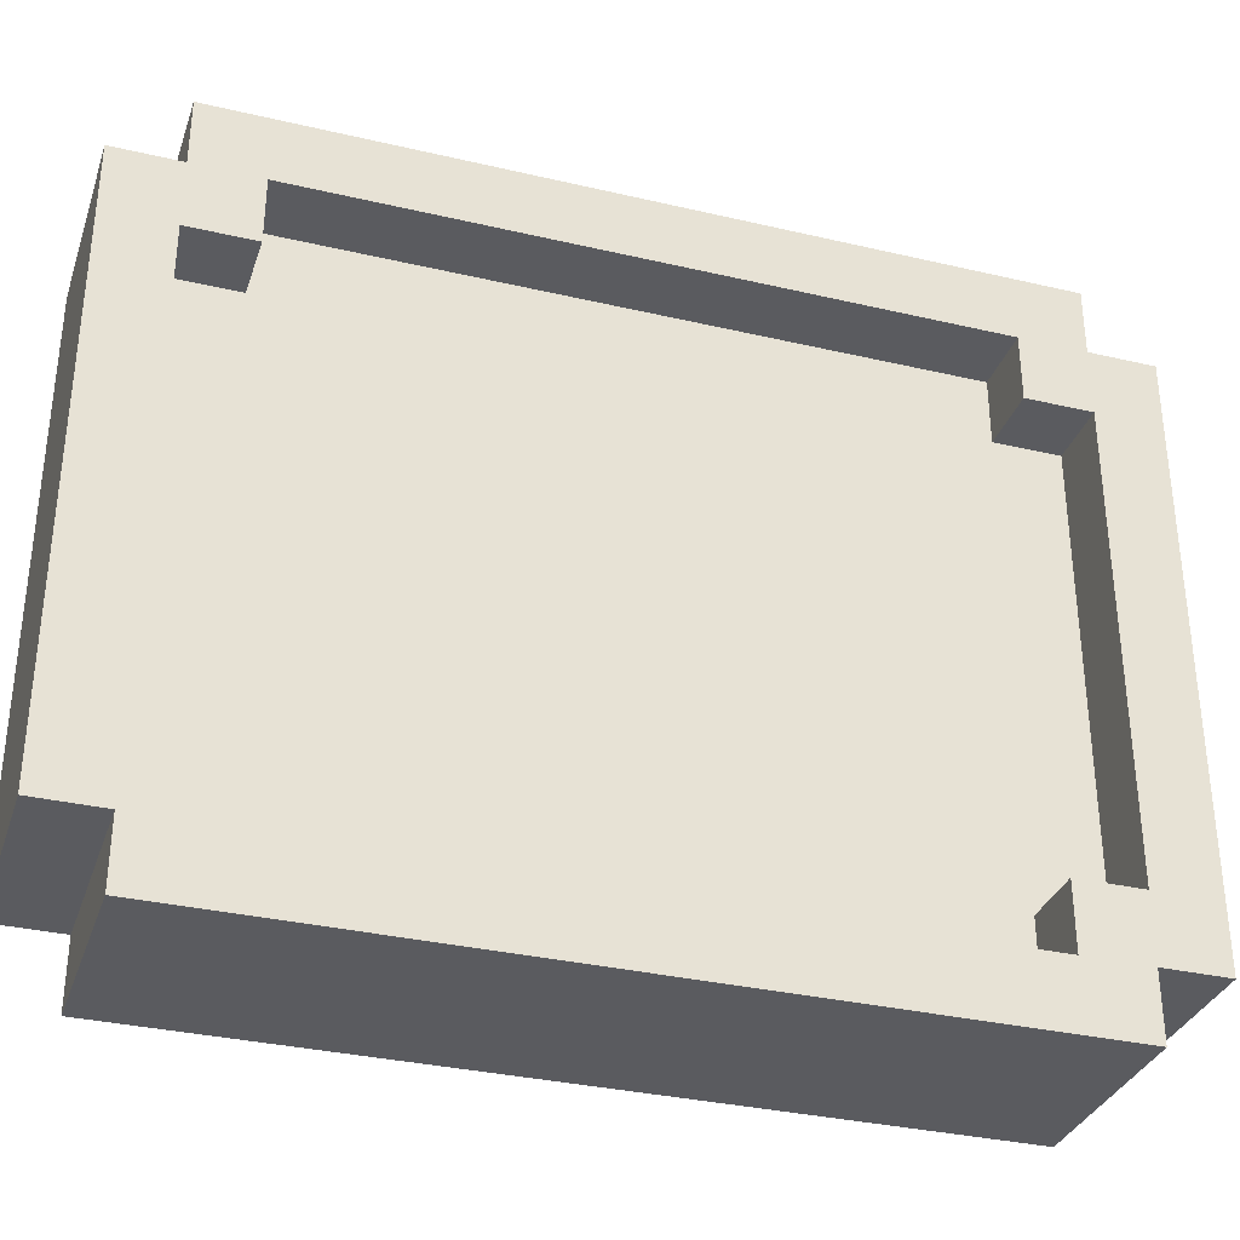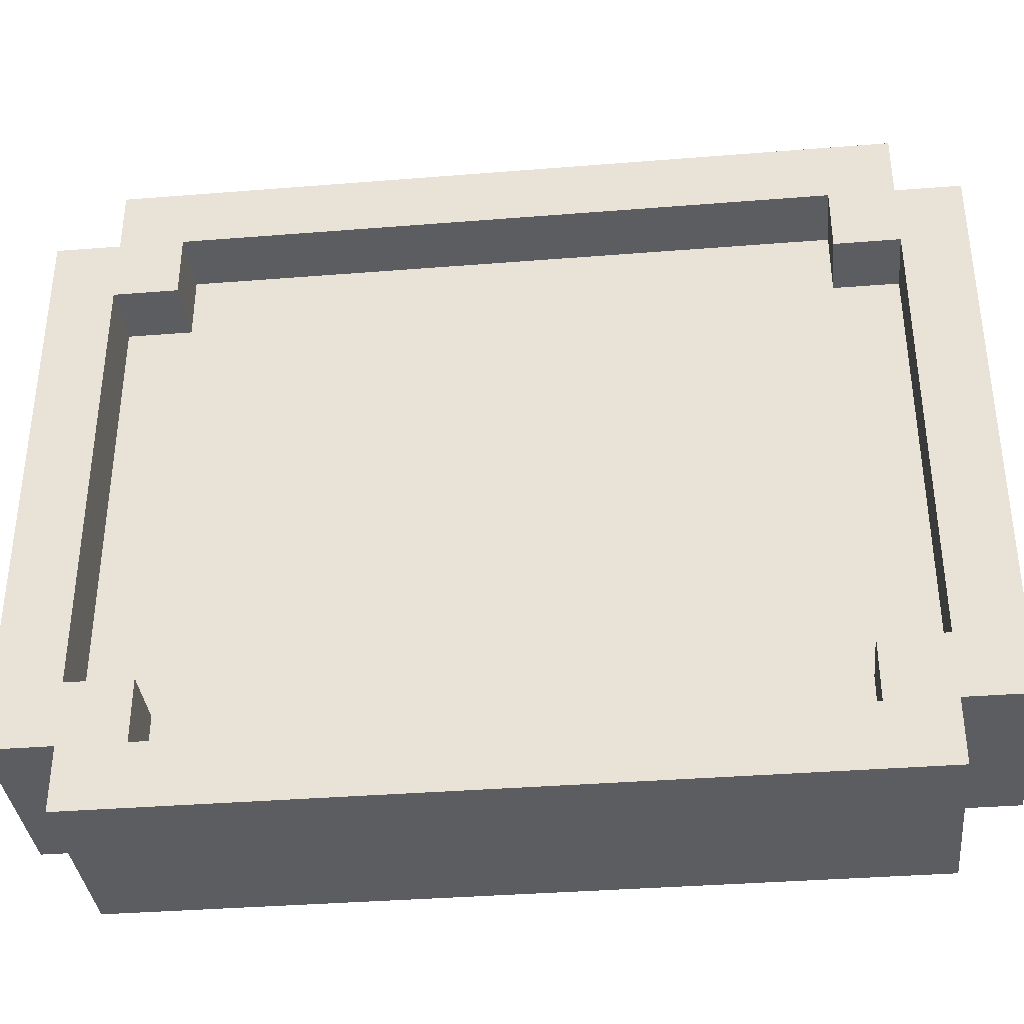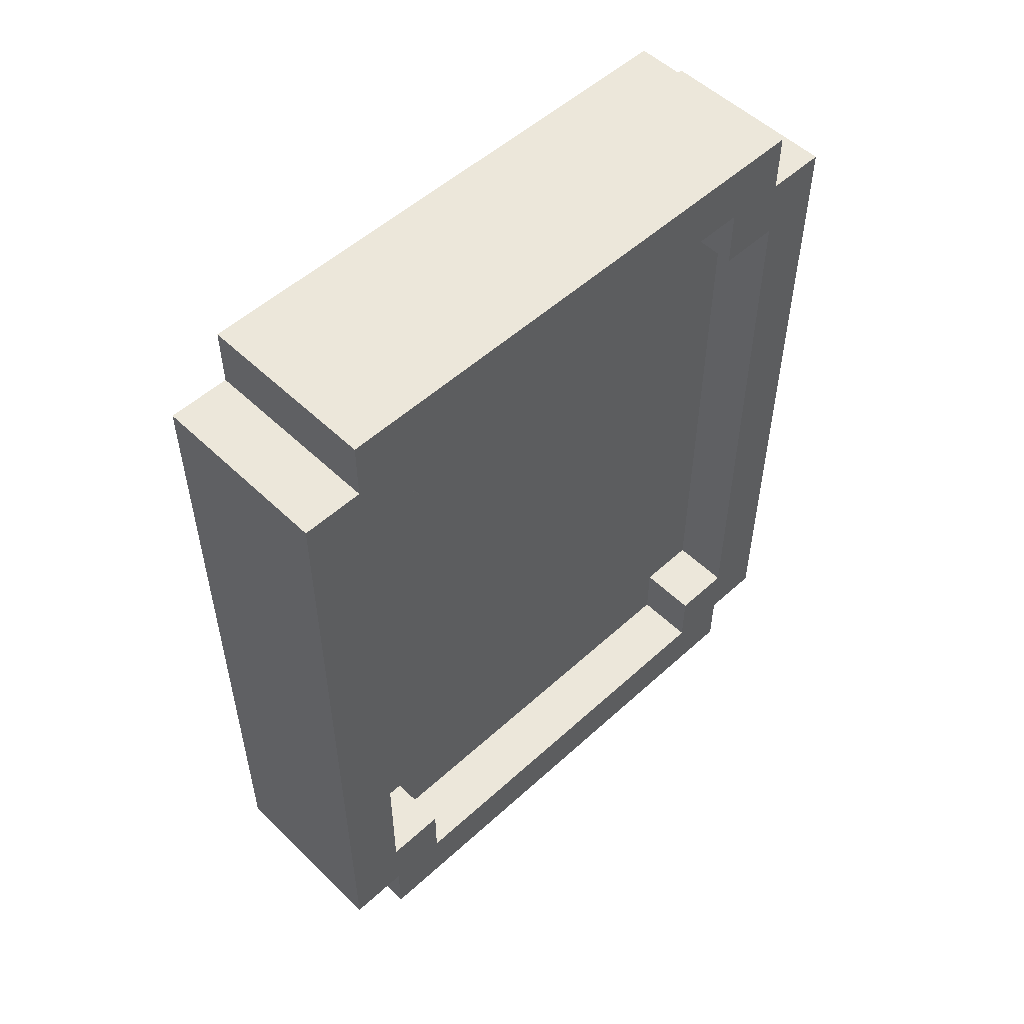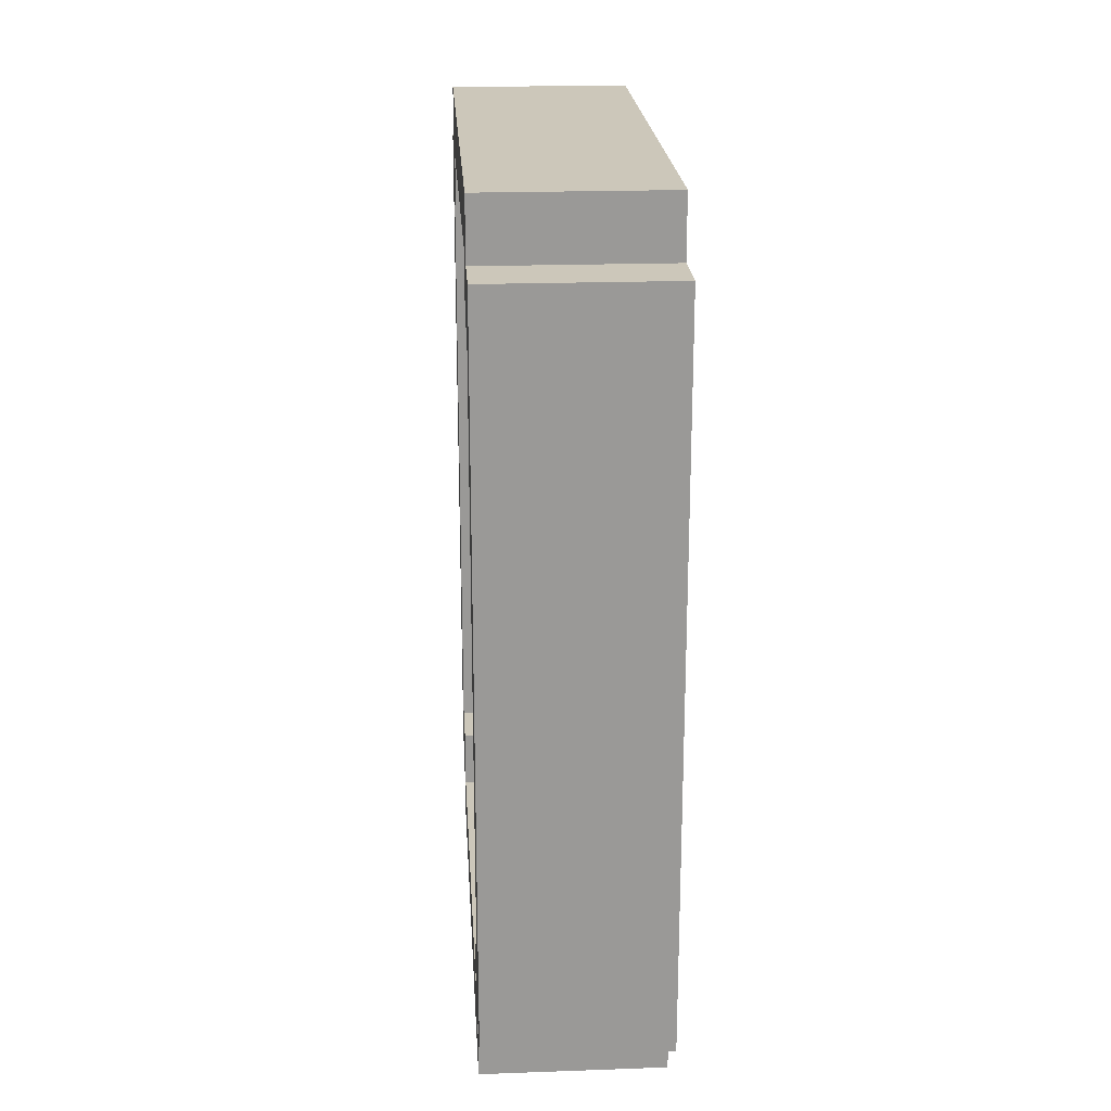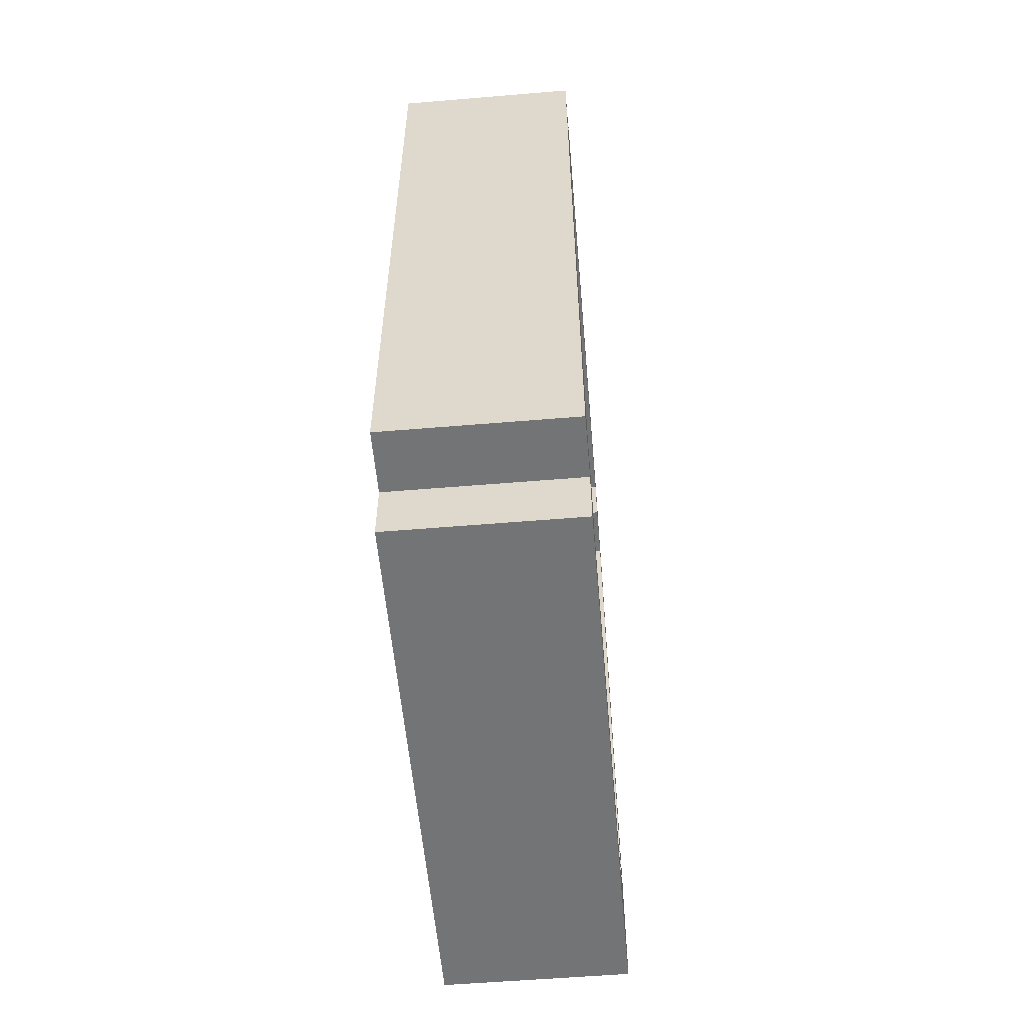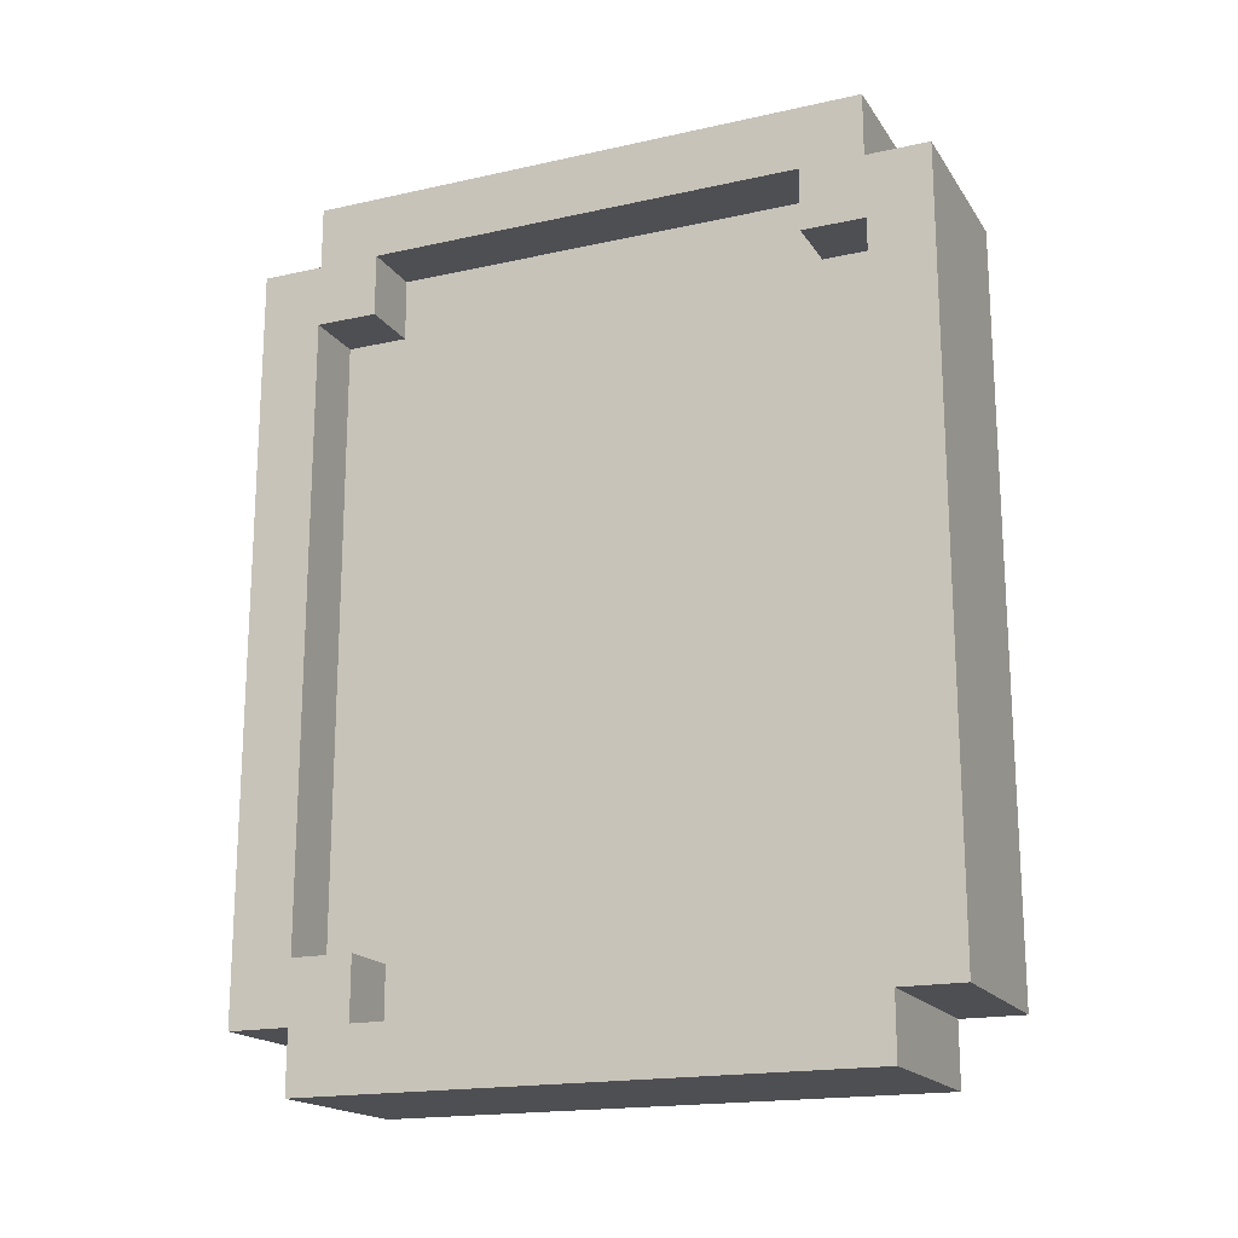
<metadata>
{"format":"obj","ext":"obj","renderer":"f3d","projection":"perspective","resolution":1024,"background":"white","views":[{"elev":-33.3,"azim":-107.8,"up":"+Y"},{"elev":-36.0,"azim":-84.0,"up":"+Y"},{"elev":52.9,"azim":-134.3,"up":"+Z"},{"elev":21.4,"azim":176.4,"up":"+Z"},{"elev":-56.2,"azim":-175.0,"up":"+Z"},{"elev":-18.1,"azim":113.4,"up":"+Z"}]}
</metadata>
<code>
o
v -0.2 0 0.4
v -0.2 0 -0.8
v -0.2 0.1 0.5
v -0.2 0.1 0.4
v -0.2 0.1 0.3
v -0.2 0.1 -0.7
v -0.2 0.1 -0.8
v -0.2 0.1 -0.9
v -0.2 0.2 0.4
v -0.2 0.2 0.3
v -0.2 0.2 -0.7
v -0.2 0.2 -0.8
v -0.2 0.9 0.4
v -0.2 0.9 0.3
v -0.2 0.9 -0.7
v -0.2 0.9 -0.8
v -0.2 1 0.5
v -0.2 1 0.4
v -0.2 1 0.3
v -0.2 1 -0.7
v -0.2 1 -0.8
v -0.2 1 -0.9
v -0.2 1.1 0.4
v -0.2 1.1 -0.8
v -0.1 0.1 0.3
v -0.1 0.1 -0.7
v -0.1 0.2 0.4
v -0.1 0.2 0.3
v -0.1 0.2 0.2
v -0.1 0.2 0.1
v -0.1 0.2 -0.7
v -0.1 0.2 -0.8
v -0.1 0.3 0.2
v -0.1 0.3 0.1
v -0.1 0.3 0
v -0.1 0.4 0.1
v -0.1 0.4 0
v -0.1 0.4 -0.1
v -0.1 0.5 0
v -0.1 0.5 -0.1
v -0.1 0.5 -0.3
v -0.1 0.7 0
v -0.1 0.7 -0.1
v -0.1 0.7 -0.3
v -0.1 0.8 0.1
v -0.1 0.8 0
v -0.1 0.8 -0.1
v -0.1 0.9 0.4
v -0.1 0.9 0.3
v -0.1 0.9 0.1
v -0.1 0.9 0
v -0.1 0.9 -0.7
v -0.1 0.9 -0.8
v -0.1 1 0.3
v -0.1 1 -0.7
v 5.96e-08 0.1 0.3
v 5.96e-08 0.1 -0.7
v 5.96e-08 0.2 0.4
v 5.96e-08 0.2 0.3
v 5.96e-08 0.2 0.2
v 5.96e-08 0.2 0.1
v 5.96e-08 0.2 -0.7
v 5.96e-08 0.2 -0.8
v 5.96e-08 0.3 0.2
v 5.96e-08 0.3 0.1
v 5.96e-08 0.3 0
v 5.96e-08 0.4 0.1
v 5.96e-08 0.4 0
v 5.96e-08 0.4 -0.1
v 5.96e-08 0.5 0
v 5.96e-08 0.5 -0.1
v 5.96e-08 0.5 -0.3
v 5.96e-08 0.7 0
v 5.96e-08 0.7 -0.1
v 5.96e-08 0.7 -0.3
v 5.96e-08 0.8 0.1
v 5.96e-08 0.8 0
v 5.96e-08 0.8 -0.1
v 5.96e-08 0.9 0.4
v 5.96e-08 0.9 0.3
v 5.96e-08 0.9 0.1
v 5.96e-08 0.9 0
v 5.96e-08 0.9 -0.7
v 5.96e-08 0.9 -0.8
v 5.96e-08 1 0.3
v 5.96e-08 1 -0.7
v 0.1 0 0.4
v 0.1 0 -0.8
v 0.1 0.1 0.5
v 0.1 0.1 0.4
v 0.1 0.1 0.3
v 0.1 0.1 -0.7
v 0.1 0.1 -0.8
v 0.1 0.1 -0.9
v 0.1 0.2 0.4
v 0.1 0.2 0.3
v 0.1 0.2 -0.7
v 0.1 0.2 -0.8
v 0.1 0.9 0.4
v 0.1 0.9 0.3
v 0.1 0.9 -0.7
v 0.1 0.9 -0.8
v 0.1 1 0.5
v 0.1 1 0.4
v 0.1 1 0.3
v 0.1 1 -0.7
v 0.1 1 -0.8
v 0.1 1 -0.9
v 0.1 1.1 0.4
v 0.1 1.1 -0.8
v -0.2 0.1 0.5
v -0.2 1 0.5
v 0.1 0.1 0.5
v 0.1 1 0.5
v -0.2 0 0.4
v -0.2 0.1 0.4
v -0.2 1 0.4
v -0.2 1.1 0.4
v 0.1 0 0.4
v 0.1 0.1 0.4
v 0.1 1 0.4
v 0.1 1.1 0.4
v -0.2 0.1 -0.7
v -0.2 0.2 -0.7
v -0.2 0.9 -0.7
v -0.2 1 -0.7
v -0.1 0.1 -0.7
v -0.1 0.2 -0.7
v -0.1 0.9 -0.7
v -0.1 1 -0.7
v 5.96e-08 0.1 -0.7
v 5.96e-08 0.2 -0.7
v 5.96e-08 0.9 -0.7
v 5.96e-08 1 -0.7
v 0.1 0.1 -0.7
v 0.1 0.2 -0.7
v 0.1 0.9 -0.7
v 0.1 1 -0.7
v -0.2 0.2 -0.8
v -0.2 0.9 -0.8
v -0.1 0.2 -0.8
v -0.1 0.9 -0.8
v 5.96e-08 0.2 -0.8
v 5.96e-08 0.9 -0.8
v 0.1 0.2 -0.8
v 0.1 0.9 -0.8
v -0.2 0.2 0.4
v -0.2 0.9 0.4
v -0.1 0.2 0.4
v -0.1 0.9 0.4
v 5.96e-08 0.2 0.4
v 5.96e-08 0.9 0.4
v 0.1 0.2 0.4
v 0.1 0.9 0.4
v -0.2 0.1 0.3
v -0.2 0.2 0.3
v -0.2 0.9 0.3
v -0.2 1 0.3
v -0.1 0.1 0.3
v -0.1 0.2 0.3
v -0.1 0.9 0.3
v -0.1 1 0.3
v 5.96e-08 0.1 0.3
v 5.96e-08 0.2 0.3
v 5.96e-08 0.9 0.3
v 5.96e-08 1 0.3
v 0.1 0.1 0.3
v 0.1 0.2 0.3
v 0.1 0.9 0.3
v 0.1 1 0.3
v -0.2 0 -0.8
v -0.2 0.1 -0.8
v -0.2 1 -0.8
v -0.2 1.1 -0.8
v 0.1 0 -0.8
v 0.1 0.1 -0.8
v 0.1 1 -0.8
v 0.1 1.1 -0.8
v -0.2 0.1 -0.9
v -0.2 1 -0.9
v 0.1 0.1 -0.9
v 0.1 1 -0.9
v -0.2 0 0.4
v 0.1 0 0.4
v -0.2 0 -0.8
v 0.1 0 -0.8
v -0.2 0.1 0.5
v 0.1 0.1 0.5
v -0.2 0.1 0.4
v 0.1 0.1 0.4
v -0.2 0.1 -0.8
v 0.1 0.1 -0.8
v -0.2 0.1 -0.9
v 0.1 0.1 -0.9
v -0.2 0.9 0.4
v -0.1 0.9 0.4
v 5.96e-08 0.9 0.4
v 0.1 0.9 0.4
v -0.2 0.9 0.3
v -0.1 0.9 0.3
v 5.96e-08 0.9 0.3
v 0.1 0.9 0.3
v -0.2 0.9 -0.7
v -0.1 0.9 -0.7
v 5.96e-08 0.9 -0.7
v 0.1 0.9 -0.7
v -0.2 0.9 -0.8
v -0.1 0.9 -0.8
v 5.96e-08 0.9 -0.8
v 0.1 0.9 -0.8
v -0.2 1 0.3
v -0.1 1 0.3
v 5.96e-08 1 0.3
v 0.1 1 0.3
v -0.2 1 -0.7
v -0.1 1 -0.7
v 5.96e-08 1 -0.7
v 0.1 1 -0.7
v -0.2 0.1 0.3
v -0.1 0.1 0.3
v 5.96e-08 0.1 0.3
v 0.1 0.1 0.3
v -0.2 0.1 -0.7
v -0.1 0.1 -0.7
v 5.96e-08 0.1 -0.7
v 0.1 0.1 -0.7
v -0.2 0.2 0.4
v -0.1 0.2 0.4
v 5.96e-08 0.2 0.4
v 0.1 0.2 0.4
v -0.2 0.2 0.3
v -0.1 0.2 0.3
v 5.96e-08 0.2 0.3
v 0.1 0.2 0.3
v -0.2 0.2 -0.7
v -0.1 0.2 -0.7
v 5.96e-08 0.2 -0.7
v 0.1 0.2 -0.7
v -0.2 0.2 -0.8
v -0.1 0.2 -0.8
v 5.96e-08 0.2 -0.8
v 0.1 0.2 -0.8
v -0.2 1 0.5
v 0.1 1 0.5
v -0.2 1 0.4
v 0.1 1 0.4
v -0.2 1 -0.8
v 0.1 1 -0.8
v -0.2 1 -0.9
v 0.1 1 -0.9
v -0.2 1.1 0.4
v 0.1 1.1 0.4
v -0.2 1.1 -0.8
v 0.1 1.1 -0.8
f 4 2 1
f 5 2 4
f 6 2 5
f 7 2 6
f 9 4 3
f 9 5 4
f 10 5 9
f 11 8 7
f 11 7 6
f 12 8 11
f 13 9 3
f 16 8 12
f 17 14 13
f 17 13 3
f 18 14 17
f 19 14 18
f 20 16 15
f 21 8 16
f 21 16 20
f 22 8 21
f 23 19 18
f 23 20 19
f 23 21 20
f 24 21 23
f 28 26 25
f 29 26 28
f 30 26 29
f 31 26 30
f 33 28 27
f 33 29 28
f 33 30 29
f 34 32 31
f 34 30 33
f 34 31 30
f 35 32 34
f 36 34 33
f 36 35 34
f 37 32 35
f 37 35 36
f 38 32 37
f 39 37 36
f 39 38 37
f 40 32 38
f 40 38 39
f 41 32 40
f 42 39 36
f 42 40 39
f 43 41 40
f 43 40 42
f 44 32 41
f 44 41 43
f 45 36 33
f 45 42 36
f 46 43 42
f 46 42 45
f 47 44 43
f 47 43 46
f 48 33 27
f 48 45 33
f 49 45 48
f 50 46 45
f 50 45 49
f 51 47 46
f 51 46 50
f 52 44 47
f 52 47 51
f 52 32 44
f 53 32 52
f 54 51 50
f 54 50 49
f 54 52 51
f 55 52 54
f 56 57 59
f 59 57 60
f 60 57 61
f 61 57 62
f 58 59 64
f 59 60 64
f 60 61 64
f 62 63 65
f 64 61 65
f 61 62 65
f 65 63 66
f 64 65 67
f 65 66 67
f 66 63 68
f 67 66 68
f 68 63 69
f 67 68 70
f 68 69 70
f 69 63 71
f 70 69 71
f 71 63 72
f 67 70 73
f 70 71 73
f 71 72 74
f 73 71 74
f 72 63 75
f 74 72 75
f 64 67 76
f 67 73 76
f 73 74 77
f 76 73 77
f 74 75 78
f 77 74 78
f 58 64 79
f 64 76 79
f 79 76 80
f 76 77 81
f 80 76 81
f 77 78 82
f 81 77 82
f 78 75 83
f 82 78 83
f 75 63 83
f 83 63 84
f 81 82 85
f 80 81 85
f 82 83 85
f 85 83 86
f 87 88 90
f 90 88 91
f 91 88 92
f 92 88 93
f 89 90 95
f 90 91 95
f 95 91 96
f 93 94 97
f 92 93 97
f 97 94 98
f 89 95 99
f 98 94 102
f 99 100 103
f 89 99 103
f 103 100 104
f 104 100 105
f 101 102 106
f 102 94 107
f 106 102 107
f 107 94 108
f 104 105 109
f 105 106 109
f 106 107 109
f 109 107 110
f 113 112 111
f 114 112 113
f 119 116 115
f 120 116 119
f 121 118 117
f 122 118 121
f 127 124 123
f 128 124 127
f 129 126 125
f 130 126 129
f 135 132 131
f 136 132 135
f 137 134 133
f 138 134 137
f 141 140 139
f 142 140 141
f 145 144 143
f 146 144 145
f 147 148 149
f 149 148 150
f 151 152 153
f 153 152 154
f 155 156 159
f 159 156 160
f 157 158 161
f 161 158 162
f 163 164 167
f 167 164 168
f 165 166 169
f 169 166 170
f 171 172 175
f 175 172 176
f 173 174 177
f 177 174 178
f 179 180 181
f 181 180 182
f 185 184 183
f 186 184 185
f 189 188 187
f 190 188 189
f 193 192 191
f 194 192 193
f 199 196 195
f 200 196 199
f 201 198 197
f 202 198 201
f 207 204 203
f 208 204 207
f 209 206 205
f 210 206 209
f 215 212 211
f 216 212 215
f 217 214 213
f 218 214 217
f 219 220 223
f 223 220 224
f 221 222 225
f 225 222 226
f 227 228 231
f 231 228 232
f 229 230 233
f 233 230 234
f 235 236 239
f 239 236 240
f 237 238 241
f 241 238 242
f 243 244 245
f 245 244 246
f 247 248 249
f 249 248 250
f 251 252 253
f 253 252 254

</code>
